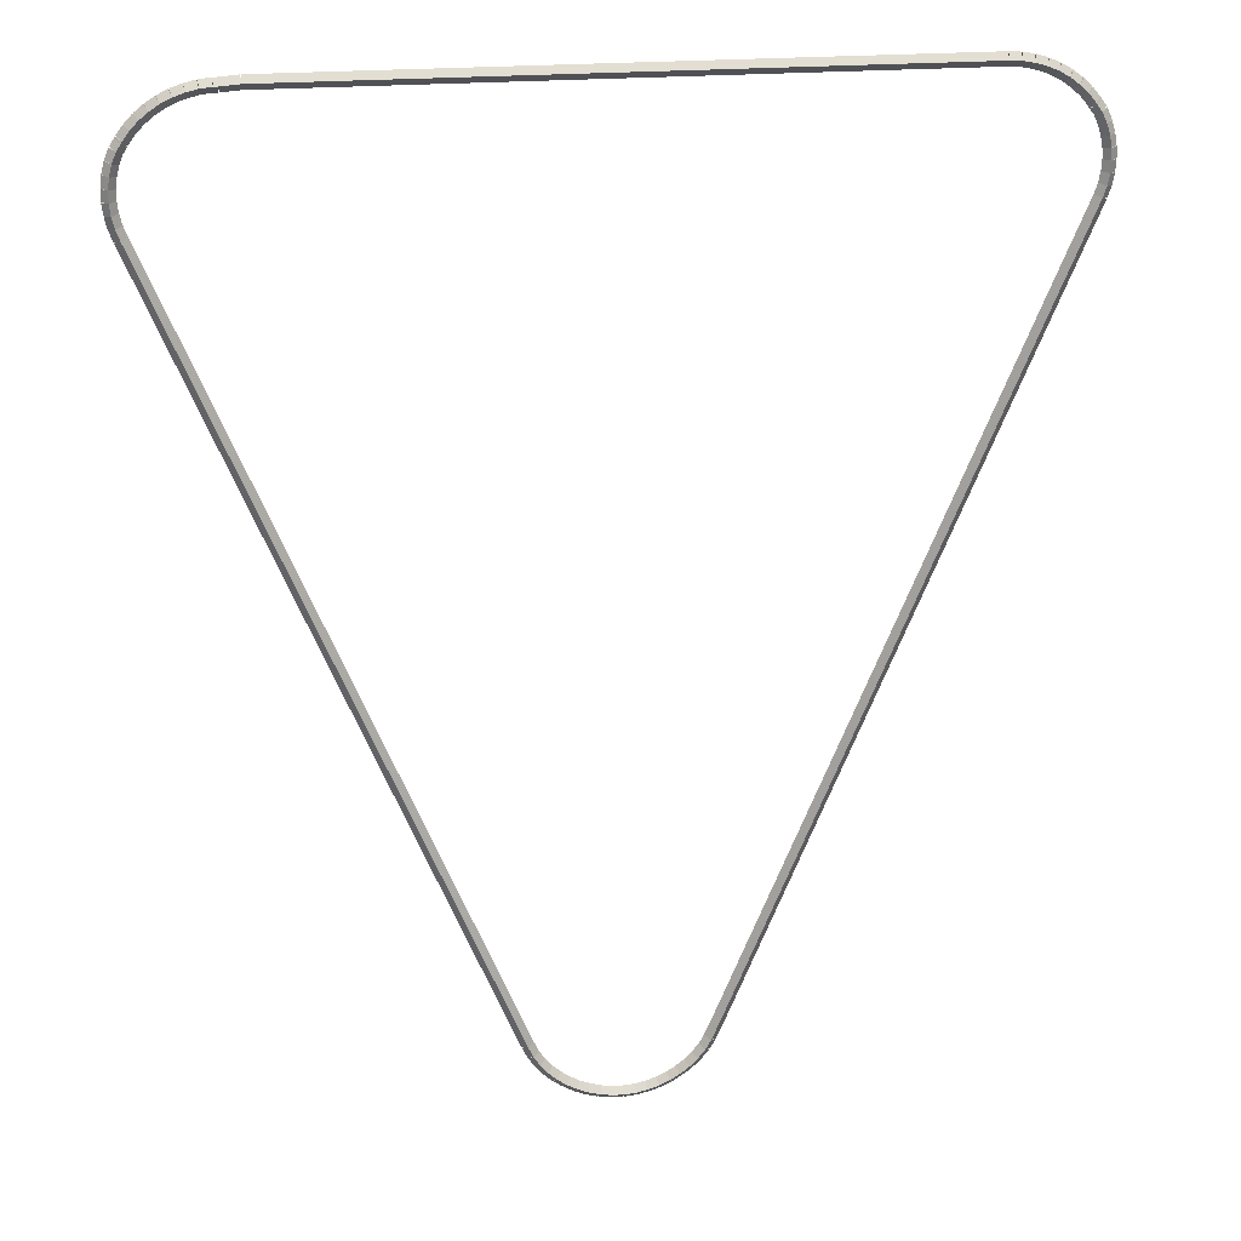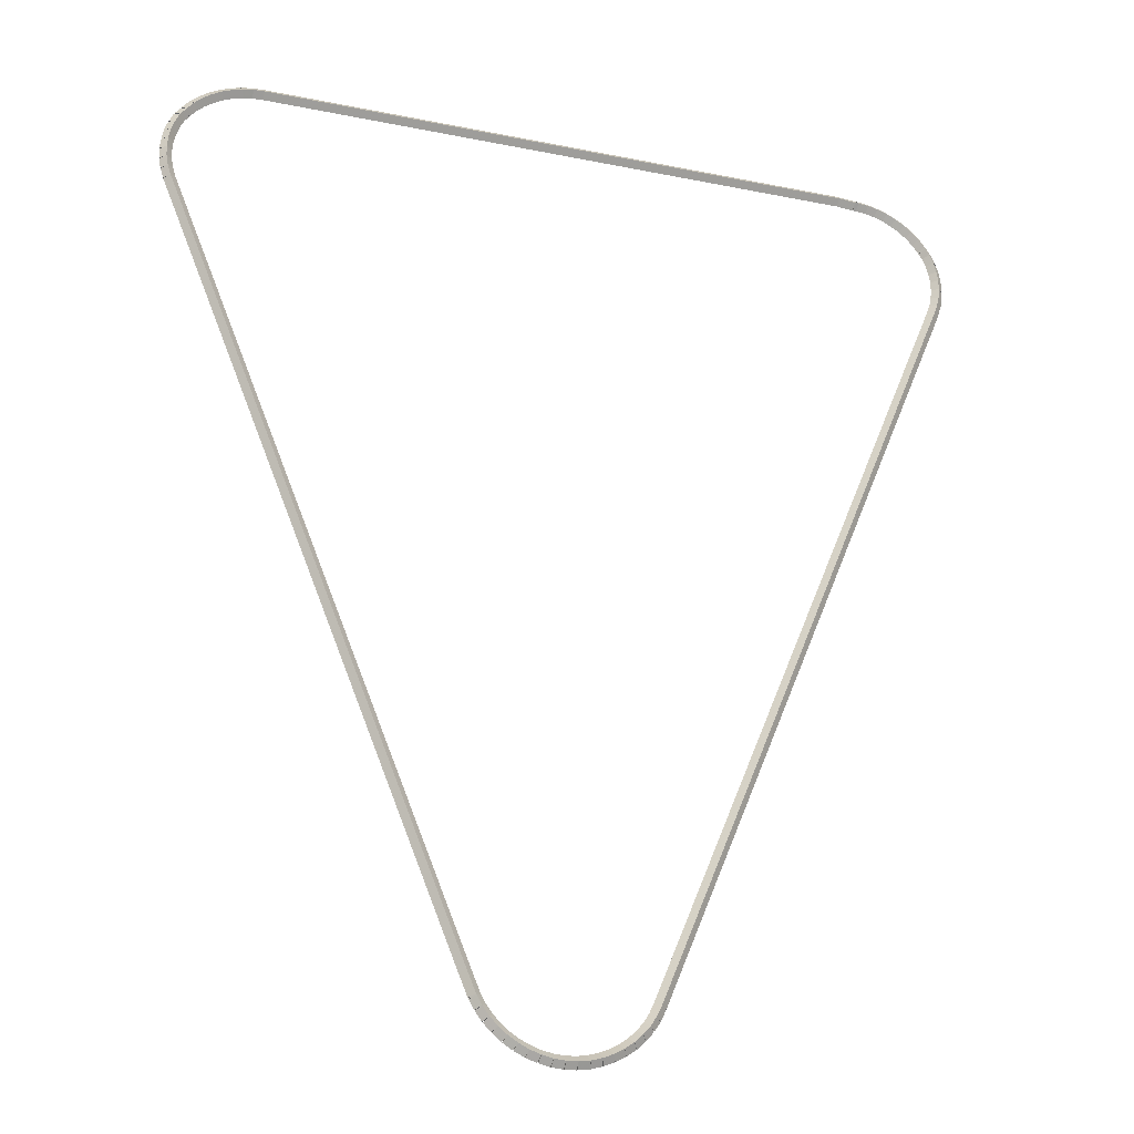
<metadata>
{"format":"obj","ext":"obj","renderer":"f3d","projection":"perspective","resolution":1024,"background":"white","views":[{"elev":23.8,"azim":171.8,"up":"+Y"},{"elev":-26.8,"azim":-17.6,"up":"+Y"}]}
</metadata>
<code>
g boudary_original_213_0
v -48.46 10.5 45.48
v -48.55 10.46 45.38
v -48.46 10.5 45.28
v -48.37 10.54 45.38
v -48.6 10.84 45.48
v -48.69 10.8 45.38
v -48.6 10.84 45.28
v -48.51 10.88 45.38
f 1 2 3 4
f 6 2 1 5
f 5 1 4 8
f 6 5 8 7
f 8 4 3 7
f 7 3 2 6
g boudary_original_213_0
v -48.45 10.49 45.48
v -48.54 10.44 45.38
v -48.45 10.49 45.28
v -48.36 10.53 45.38
v -48.46 10.5 45.48
v -48.55 10.46 45.38
v -48.46 10.5 45.28
v -48.37 10.55 45.38
f 9 10 11 12
f 14 10 9 13
f 13 9 12 16
f 14 13 16 15
f 16 12 11 15
f 15 11 10 14
g boudary_original_213_0
v -48.37 10.34 45.48
v -48.46 10.29 45.38
v -48.37 10.34 45.28
v -48.28 10.39 45.38
v -48.45 10.49 45.48
v -48.54 10.44 45.38
v -48.45 10.49 45.28
v -48.36 10.53 45.38
f 17 18 19 20
f 22 18 17 21
f 21 17 20 24
f 22 21 24 23
f 24 20 19 23
f 23 19 18 22
g boudary_original_213_0
v -48.26 10.2 45.48
v -48.34 10.14 45.38
v -48.26 10.2 45.28
v -48.18 10.26 45.38
v -48.37 10.34 45.48
v -48.45 10.28 45.38
v -48.37 10.34 45.28
v -48.29 10.4 45.38
f 25 26 27 28
f 30 26 25 29
f 29 25 28 32
f 30 29 32 31
f 32 28 27 31
f 31 27 26 30
g boudary_original_213_0
v -48.14 10.07 45.48
v -48.21 9.997 45.38
v -48.14 10.07 45.28
v -48.06 10.14 45.38
v -48.26 10.2 45.48
v -48.33 10.13 45.38
v -48.26 10.2 45.28
v -48.19 10.27 45.38
f 33 34 35 36
f 38 34 33 37
f 37 33 36 40
f 38 37 40 39
f 40 36 35 39
f 39 35 34 38
g boudary_original_213_0
v -48 9.953 45.48
v -48.06 9.875 45.38
v -48 9.953 45.28
v -47.93 10.03 45.38
v -48.14 10.07 45.48
v -48.2 9.989 45.38
v -48.14 10.07 45.28
v -48.07 10.14 45.38
f 41 42 43 44
f 46 42 41 45
f 45 41 44 48
f 46 45 48 47
f 48 44 43 47
f 47 43 42 46
g boudary_original_213_0
v -47.84 9.856 45.48
v -47.9 9.771 45.38
v -47.84 9.856 45.28
v -47.79 9.94 45.38
v -48 9.953 45.48
v -48.05 9.868 45.38
v -48 9.953 45.28
v -47.94 10.04 45.38
f 49 50 51 52
f 54 50 49 53
f 53 49 52 56
f 54 53 56 55
f 56 52 51 55
f 55 51 50 54
g boudary_original_213_0
v -47.68 9.777 45.48
v -47.72 9.687 45.38
v -47.68 9.777 45.28
v -47.64 9.867 45.38
v -47.84 9.856 45.48
v -47.89 9.766 45.38
v -47.84 9.856 45.28
v -47.8 9.946 45.38
f 57 58 59 60
f 62 58 57 61
f 61 57 60 64
f 62 61 64 63
f 64 60 59 63
f 63 59 58 62
g boudary_original_213_0
v -47.51 9.718 45.48
v -47.54 9.624 45.38
v -47.51 9.718 45.28
v -47.48 9.813 45.38
v -47.68 9.777 45.48
v -47.71 9.683 45.38
v -47.68 9.777 45.28
v -47.65 9.872 45.38
f 65 66 67 68
f 70 66 65 69
f 69 65 68 72
f 70 69 72 71
f 72 68 67 71
f 71 67 66 70
g boudary_original_213_0
v -47.33 9.68 45.48
v -47.35 9.583 45.38
v -47.33 9.68 45.28
v -47.31 9.778 45.38
v -47.51 9.718 45.48
v -47.53 9.621 45.38
v -47.51 9.718 45.28
v -47.49 9.816 45.38
f 73 74 75 76
f 78 74 73 77
f 77 73 76 80
f 78 77 80 79
f 80 76 75 79
f 79 75 74 78
g boudary_original_213_0
v -47.15 9.664 45.48
v -47.16 9.565 45.38
v -47.15 9.664 45.28
v -47.14 9.764 45.38
v -47.33 9.68 45.48
v -47.34 9.581 45.38
v -47.33 9.68 45.28
v -47.32 9.78 45.38
f 81 82 83 84
f 86 82 81 85
f 85 81 84 88
f 86 85 88 87
f 88 84 83 87
f 87 83 82 86
g boudary_original_213_0
v -46.97 9.671 45.48
v -46.97 9.571 45.38
v -46.97 9.671 45.28
v -46.98 9.771 45.38
v -47.15 9.664 45.48
v -47.15 9.564 45.38
v -47.15 9.664 45.28
v -47.16 9.764 45.38
f 89 90 91 92
f 94 90 89 93
f 93 89 92 96
f 94 93 96 95
f 96 92 91 95
f 95 91 90 94
g boudary_original_213_0
v -46.79 9.7 45.48
v -46.78 9.601 45.38
v -46.79 9.7 45.28
v -46.81 9.799 45.38
v -46.97 9.671 45.48
v -46.96 9.572 45.38
v -46.97 9.671 45.28
v -46.99 9.77 45.38
f 97 98 99 100
f 102 98 97 101
f 101 97 100 104
f 102 101 104 103
f 104 100 99 103
f 103 99 98 102
g boudary_original_213_0
v -46.62 9.75 45.48
v -46.59 9.654 45.38
v -46.62 9.75 45.28
v -46.65 9.846 45.38
v -46.79 9.7 45.48
v -46.77 9.604 45.38
v -46.79 9.7 45.28
v -46.82 9.796 45.38
f 105 106 107 108
f 110 106 105 109
f 109 105 108 112
f 110 109 112 111
f 112 108 107 111
f 111 107 106 110
g boudary_original_213_0
v -46.45 9.821 45.48
v -46.41 9.729 45.38
v -46.45 9.821 45.28
v -46.49 9.913 45.38
v -46.62 9.75 45.48
v -46.58 9.658 45.38
v -46.62 9.75 45.28
v -46.66 9.842 45.38
f 113 114 115 116
f 118 114 113 117
f 117 113 116 120
f 118 117 120 119
f 120 116 115 119
f 119 115 114 118
g boudary_original_213_0
v -46.3 9.91 45.48
v -46.25 9.823 45.38
v -46.3 9.91 45.28
v -46.35 9.997 45.38
v -46.45 9.821 45.48
v -46.4 9.734 45.38
v -46.45 9.821 45.28
v -46.5 9.908 45.38
f 121 122 123 124
f 126 122 121 125
f 125 121 124 128
f 126 125 128 127
f 128 124 123 127
f 127 123 122 126
g boudary_original_213_0
v -46.15 10.02 45.48
v -46.09 9.936 45.38
v -46.15 10.02 45.28
v -46.21 10.1 45.38
v -46.3 9.91 45.48
v -46.24 9.829 45.38
v -46.3 9.91 45.28
v -46.36 9.991 45.38
f 129 130 131 132
f 134 130 129 133
f 133 129 132 136
f 134 133 136 135
f 136 132 131 135
f 135 131 130 134
g boudary_original_213_0
v -46.02 10.14 45.48
v -45.95 10.07 45.38
v -46.02 10.14 45.28
v -46.09 10.21 45.38
v -46.15 10.02 45.48
v -46.08 9.944 45.38
v -46.15 10.02 45.28
v -46.22 10.09 45.38
f 137 138 139 140
f 142 138 137 141
f 141 137 140 144
f 142 141 144 143
f 144 140 139 143
f 143 139 138 142
g boudary_original_213_0
v -45.9 10.28 45.48
v -45.83 10.21 45.38
v -45.9 10.28 45.28
v -45.98 10.34 45.38
v -46.02 10.14 45.48
v -45.94 10.08 45.38
v -46.02 10.14 45.28
v -46.1 10.2 45.38
f 145 146 147 148
f 150 146 145 149
f 149 145 148 152
f 150 149 152 151
f 152 148 147 151
f 151 147 146 150
g boudary_original_213_0
v -45.81 10.42 45.48
v -45.73 10.37 45.38
v -45.81 10.42 45.28
v -45.9 10.47 45.38
v -45.9 10.28 45.48
v -45.82 10.23 45.38
v -45.9 10.28 45.28
v -45.99 10.33 45.38
f 153 154 155 156
f 158 154 153 157
f 157 153 156 160
f 158 157 160 159
f 160 156 155 159
f 159 155 154 158
g boudary_original_213_0
v -45.81 10.43 45.48
v -45.72 10.39 45.38
v -45.81 10.43 45.28
v -45.89 10.48 45.38
v -45.81 10.42 45.48
v -45.73 10.37 45.38
v -45.81 10.42 45.28
v -45.9 10.47 45.38
f 161 162 163 164
f 166 162 161 165
f 165 161 164 168
f 166 165 168 167
f 168 164 163 167
f 167 163 162 166
g boudary_original_213_0
v -45.73 10.6 45.48
v -45.64 10.56 45.38
v -45.73 10.6 45.28
v -45.82 10.64 45.38
v -45.81 10.43 45.48
v -45.72 10.39 45.38
v -45.81 10.43 45.28
v -45.9 10.48 45.38
f 169 170 171 172
f 174 170 169 173
f 173 169 172 176
f 174 173 176 175
f 176 172 171 175
f 175 171 170 174
g boudary_original_213_0
v -40.67 23.07 45.48
v -40.58 23.03 45.38
v -40.67 23.07 45.28
v -40.76 23.11 45.38
v -45.73 10.6 45.48
v -45.64 10.56 45.38
v -45.73 10.6 45.28
v -45.82 10.64 45.38
f 177 178 179 180
f 182 178 177 181
f 181 177 180 184
f 182 181 184 183
f 184 180 179 183
f 183 179 178 182
g boudary_original_213_0
v -40.61 23.23 45.48
v -40.51 23.2 45.38
v -40.61 23.23 45.28
v -40.7 23.27 45.38
v -40.67 23.07 45.48
v -40.57 23.03 45.38
v -40.67 23.07 45.28
v -40.76 23.1 45.38
f 185 186 187 188
f 190 186 185 189
f 189 185 188 192
f 190 189 192 191
f 192 188 187 191
f 191 187 186 190
g boudary_original_213_0
v -40.57 23.4 45.48
v -40.47 23.38 45.38
v -40.57 23.4 45.28
v -40.67 23.42 45.38
v -40.61 23.23 45.48
v -40.51 23.21 45.38
v -40.61 23.23 45.28
v -40.71 23.25 45.38
f 193 194 195 196
f 198 194 193 197
f 197 193 196 200
f 198 197 200 199
f 200 196 195 199
f 199 195 194 198
g boudary_original_213_0
v -40.55 23.57 45.48
v -40.45 23.56 45.38
v -40.55 23.57 45.28
v -40.65 23.58 45.38
v -40.57 23.4 45.48
v -40.47 23.39 45.38
v -40.57 23.4 45.28
v -40.67 23.41 45.38
f 201 202 203 204
f 206 202 201 205
f 205 201 204 208
f 206 205 208 207
f 208 204 203 207
f 207 203 202 206
g boudary_original_213_0
v -40.55 23.74 45.48
v -40.45 23.74 45.38
v -40.55 23.74 45.28
v -40.65 23.74 45.38
v -40.55 23.57 45.48
v -40.45 23.57 45.38
v -40.55 23.57 45.28
v -40.65 23.57 45.38
f 209 210 211 212
f 214 210 209 213
f 213 209 212 216
f 214 213 216 215
f 216 212 211 215
f 215 211 210 214
g boudary_original_213_0
v -40.58 23.91 45.48
v -40.48 23.92 45.38
v -40.58 23.91 45.28
v -40.68 23.9 45.38
v -40.55 23.74 45.48
v -40.46 23.76 45.38
v -40.55 23.74 45.28
v -40.65 23.73 45.38
f 217 218 219 220
f 222 218 217 221
f 221 217 220 224
f 222 221 224 223
f 224 220 219 223
f 223 219 218 222
g boudary_original_213_0
v -40.62 24.08 45.48
v -40.53 24.1 45.38
v -40.62 24.08 45.28
v -40.72 24.05 45.38
v -40.58 23.91 45.48
v -40.48 23.94 45.38
v -40.58 23.91 45.28
v -40.67 23.88 45.38
f 225 226 227 228
f 230 226 225 229
f 229 225 228 232
f 230 229 232 231
f 232 228 227 231
f 231 227 226 230
g boudary_original_213_0
v -40.69 24.23 45.48
v -40.59 24.27 45.38
v -40.69 24.23 45.28
v -40.78 24.2 45.38
v -40.62 24.08 45.48
v -40.53 24.11 45.38
v -40.62 24.08 45.28
v -40.72 24.04 45.38
f 233 234 235 236
f 238 234 233 237
f 237 233 236 240
f 238 237 240 239
f 240 236 235 239
f 239 235 234 238
g boudary_original_213_0
v -40.75 24.33 45.48
v -40.67 24.39 45.38
v -40.75 24.33 45.28
v -40.84 24.28 45.38
v -40.69 24.23 45.48
v -40.6 24.29 45.38
v -40.69 24.23 45.28
v -40.77 24.18 45.38
f 241 242 243 244
f 246 242 241 245
f 245 241 244 248
f 246 245 248 247
f 248 244 243 247
f 247 243 242 246
g boudary_original_213_0
v -40.77 24.36 45.48
v -40.68 24.41 45.38
v -40.77 24.36 45.28
v -40.86 24.31 45.38
v -40.75 24.33 45.48
v -40.67 24.38 45.38
v -40.75 24.33 45.28
v -40.84 24.28 45.38
f 249 250 251 252
f 254 250 249 253
f 253 249 252 256
f 254 253 256 255
f 256 252 251 255
f 255 251 250 254
g boudary_original_213_0
v -40.87 24.5 45.48
v -40.79 24.56 45.38
v -40.87 24.5 45.28
v -40.95 24.44 45.38
v -40.77 24.36 45.48
v -40.69 24.42 45.38
v -40.77 24.36 45.28
v -40.85 24.3 45.38
f 257 258 259 260
f 262 258 257 261
f 261 257 260 264
f 262 261 264 263
f 264 260 259 263
f 263 259 258 262
g boudary_original_213_0
v -40.99 24.62 45.48
v -40.92 24.69 45.38
v -40.99 24.62 45.28
v -41.06 24.55 45.38
v -40.87 24.5 45.48
v -40.8 24.57 45.38
v -40.87 24.5 45.28
v -40.95 24.43 45.38
f 265 266 267 268
f 270 266 265 269
f 269 265 268 272
f 270 269 272 271
f 272 268 267 271
f 271 267 266 270
g boudary_original_213_0
v -41.13 24.73 45.48
v -41.06 24.81 45.38
v -41.13 24.73 45.28
v -41.19 24.66 45.38
v -40.99 24.62 45.48
v -40.93 24.7 45.38
v -40.99 24.62 45.28
v -41.06 24.55 45.38
f 273 274 275 276
f 278 274 273 277
f 277 273 276 280
f 278 277 280 279
f 280 276 275 279
f 279 275 274 278
g boudary_original_213_0
v -41.27 24.83 45.48
v -41.22 24.91 45.38
v -41.27 24.83 45.28
v -41.33 24.74 45.38
v -41.13 24.73 45.48
v -41.07 24.82 45.38
v -41.13 24.73 45.28
v -41.18 24.65 45.38
f 281 282 283 284
f 286 282 281 285
f 285 281 284 288
f 286 285 288 287
f 288 284 283 287
f 287 283 282 286
g boudary_original_213_0
v -41.43 24.9 45.48
v -41.39 24.99 45.38
v -41.43 24.9 45.28
v -41.48 24.82 45.38
v -41.27 24.83 45.48
v -41.23 24.92 45.38
v -41.27 24.83 45.28
v -41.32 24.74 45.38
f 289 290 291 292
f 294 290 289 293
f 293 289 292 296
f 294 293 296 295
f 296 292 291 295
f 295 291 290 294
g boudary_original_213_0
v -41.6 24.96 45.48
v -41.56 25.06 45.38
v -41.6 24.96 45.28
v -41.63 24.87 45.38
v -41.43 24.9 45.48
v -41.4 25 45.38
v -41.43 24.9 45.28
v -41.46 24.81 45.38
f 297 298 299 300
f 302 298 297 301
f 301 297 300 304
f 302 301 304 303
f 304 300 299 303
f 303 299 298 302
g boudary_original_213_0
v -41.77 25 45.48
v -41.75 25.1 45.38
v -41.77 25 45.28
v -41.79 24.91 45.38
v -41.6 24.96 45.48
v -41.57 25.06 45.38
v -41.6 24.96 45.28
v -41.62 24.87 45.38
f 305 306 307 308
f 310 306 305 309
f 309 305 308 312
f 310 309 312 311
f 312 308 307 311
f 311 307 306 310
g boudary_original_213_0
v -41.94 25.02 45.48
v -41.93 25.12 45.38
v -41.94 25.02 45.28
v -41.96 24.92 45.38
v -41.77 25 45.48
v -41.76 25.1 45.38
v -41.77 25 45.28
v -41.78 24.9 45.38
f 313 314 315 316
f 318 314 313 317
f 317 313 316 320
f 318 317 320 319
f 320 316 315 319
f 319 315 314 318
g boudary_original_213_0
v -42.01 25.02 45.48
v -42.01 25.12 45.38
v -42.01 25.02 45.28
v -42.01 24.92 45.38
v -41.94 25.02 45.48
v -41.94 25.12 45.38
v -41.94 25.02 45.28
v -41.94 24.92 45.38
f 321 322 323 324
f 326 322 321 325
f 325 321 324 328
f 326 325 328 327
f 328 324 323 327
f 327 323 322 326
g boudary_original_213_0
v -42.3 25.05 45.48
v -42.29 25.15 45.38
v -42.3 25.05 45.28
v -42.31 24.95 45.38
v -42.01 25.02 45.48
v -42 25.12 45.38
v -42.01 25.02 45.28
v -42.02 24.92 45.38
f 329 330 331 332
f 334 330 329 333
f 333 329 332 336
f 334 333 336 335
f 336 332 331 335
f 335 331 330 334
g boudary_original_213_0
v -52.2 25.02 45.48
v -52.2 25.12 45.38
v -52.2 25.02 45.28
v -52.2 24.92 45.38
v -42.3 25.05 45.48
v -42.3 25.15 45.38
v -42.3 25.05 45.28
v -42.3 24.95 45.38
f 337 338 339 340
f 342 338 337 341
f 341 337 340 344
f 342 341 344 343
f 344 340 339 343
f 343 339 338 342
g boudary_original_213_0
v -52.38 25.01 45.48
v -52.38 25.11 45.38
v -52.38 25.01 45.28
v -52.37 24.91 45.38
v -52.2 25.02 45.48
v -52.21 25.12 45.38
v -52.2 25.02 45.28
v -52.2 24.92 45.38
f 345 346 347 348
f 350 346 345 349
f 349 345 348 352
f 350 349 352 351
f 352 348 347 351
f 351 347 346 350
g boudary_original_213_0
v -52.55 24.98 45.48
v -52.57 25.08 45.38
v -52.55 24.98 45.28
v -52.53 24.88 45.38
v -52.38 25.01 45.48
v -52.4 25.11 45.38
v -52.38 25.01 45.28
v -52.36 24.91 45.38
f 353 354 355 356
f 358 354 353 357
f 357 353 356 360
f 358 357 360 359
f 360 356 355 359
f 359 355 354 358
g boudary_original_213_0
v -52.72 24.93 45.48
v -52.75 25.03 45.38
v -52.72 24.93 45.28
v -52.69 24.84 45.38
v -52.55 24.98 45.48
v -52.58 25.08 45.38
v -52.55 24.98 45.28
v -52.52 24.89 45.38
f 361 362 363 364
f 366 362 361 365
f 365 361 364 368
f 366 365 368 367
f 368 364 363 367
f 367 363 362 366
g boudary_original_213_0
v -52.88 24.86 45.48
v -52.92 24.95 45.38
v -52.88 24.86 45.28
v -52.84 24.77 45.38
v -52.72 24.93 45.48
v -52.76 25.02 45.38
v -52.72 24.93 45.28
v -52.68 24.84 45.38
f 369 370 371 372
f 374 370 369 373
f 373 369 372 376
f 374 373 376 375
f 376 372 371 375
f 375 371 370 374
g boudary_original_213_0
v -53.03 24.78 45.48
v -53.08 24.86 45.38
v -53.03 24.78 45.28
v -52.98 24.69 45.38
v -52.88 24.86 45.48
v -52.93 24.95 45.38
v -52.88 24.86 45.28
v -52.83 24.78 45.38
f 377 378 379 380
f 382 378 377 381
f 381 377 380 384
f 382 381 384 383
f 384 380 379 383
f 383 379 378 382
g boudary_original_213_0
v -53.17 24.67 45.48
v -53.23 24.75 45.38
v -53.17 24.67 45.28
v -53.11 24.59 45.38
v -53.03 24.78 45.48
v -53.09 24.86 45.38
v -53.03 24.78 45.28
v -52.97 24.69 45.38
f 385 386 387 388
f 390 386 385 389
f 389 385 388 392
f 390 389 392 391
f 392 388 387 391
f 391 387 386 390
g boudary_original_213_0
v -53.3 24.55 45.48
v -53.37 24.63 45.38
v -53.3 24.55 45.28
v -53.23 24.48 45.38
v -53.17 24.67 45.48
v -53.24 24.74 45.38
v -53.17 24.67 45.28
v -53.1 24.6 45.38
f 393 394 395 396
f 398 394 393 397
f 397 393 396 400
f 398 397 400 399
f 400 396 395 399
f 399 395 394 398
g boudary_original_213_0
v -53.41 24.42 45.48
v -53.49 24.48 45.38
v -53.41 24.42 45.28
v -53.33 24.36 45.38
v -53.3 24.55 45.48
v -53.38 24.62 45.38
v -53.3 24.55 45.28
v -53.22 24.49 45.38
f 401 402 403 404
f 406 402 401 405
f 405 401 404 408
f 406 405 408 407
f 408 404 403 407
f 407 403 402 406
g boudary_original_213_0
v -53.43 24.39 45.48
v -53.51 24.45 45.38
v -53.43 24.39 45.28
v -53.34 24.34 45.38
v -53.41 24.42 45.48
v -53.49 24.47 45.38
v -53.41 24.42 45.28
v -53.32 24.37 45.38
f 409 410 411 412
f 414 410 409 413
f 413 409 412 416
f 414 413 416 415
f 416 412 411 415
f 415 411 410 414
g boudary_original_213_0
v -53.5 24.3 45.48
v -53.58 24.36 45.38
v -53.5 24.3 45.28
v -53.42 24.24 45.38
v -53.43 24.39 45.48
v -53.51 24.45 45.38
v -53.43 24.39 45.28
v -53.35 24.33 45.38
f 417 418 419 420
f 422 418 417 421
f 421 417 420 424
f 422 421 424 423
f 424 420 419 423
f 423 419 418 422
g boudary_original_213_0
v -53.57 24.14 45.48
v -53.66 24.19 45.38
v -53.57 24.14 45.28
v -53.48 24.1 45.38
v -53.5 24.3 45.48
v -53.59 24.34 45.38
v -53.5 24.3 45.28
v -53.41 24.26 45.38
f 425 426 427 428
f 430 426 425 429
f 429 425 428 432
f 430 429 432 431
f 432 428 427 431
f 431 427 426 430
g boudary_original_213_0
v -53.63 23.98 45.48
v -53.72 24.01 45.38
v -53.63 23.98 45.28
v -53.53 23.95 45.38
v -53.57 24.14 45.48
v -53.67 24.17 45.38
v -53.57 24.14 45.28
v -53.48 24.11 45.38
f 433 434 435 436
f 438 434 433 437
f 437 433 436 440
f 438 437 440 439
f 440 436 435 439
f 439 435 434 438
g boudary_original_213_0
v -53.66 23.81 45.48
v -53.76 23.83 45.38
v -53.66 23.81 45.28
v -53.56 23.79 45.38
v -53.63 23.98 45.48
v -53.72 24 45.38
v -53.63 23.98 45.28
v -53.53 23.96 45.38
f 441 442 443 444
f 446 442 441 445
f 445 441 444 448
f 446 445 448 447
f 448 444 443 447
f 447 443 442 446
g boudary_original_213_0
v -53.67 23.64 45.48
v -53.77 23.65 45.38
v -53.67 23.64 45.28
v -53.57 23.64 45.38
v -53.66 23.81 45.48
v -53.76 23.82 45.38
v -53.66 23.81 45.28
v -53.56 23.81 45.38
f 449 450 451 452
f 454 450 449 453
f 453 449 452 456
f 454 453 456 455
f 456 452 451 455
f 455 451 450 454
g boudary_original_213_0
v -53.66 23.47 45.48
v -53.76 23.47 45.38
v -53.66 23.47 45.28
v -53.56 23.48 45.38
v -53.67 23.64 45.48
v -53.77 23.64 45.38
v -53.67 23.64 45.28
v -53.57 23.65 45.38
f 457 458 459 460
f 462 458 457 461
f 461 457 460 464
f 462 461 464 463
f 464 460 459 463
f 463 459 458 462
g boudary_original_213_0
v -53.63 23.3 45.48
v -53.73 23.28 45.38
v -53.63 23.3 45.28
v -53.53 23.32 45.38
v -53.66 23.47 45.48
v -53.76 23.45 45.38
v -53.66 23.47 45.28
v -53.56 23.49 45.38
f 465 466 467 468
f 470 466 465 469
f 469 465 468 472
f 470 469 472 471
f 472 468 467 471
f 471 467 466 470
g boudary_original_213_0
v -53.58 23.14 45.48
v -53.68 23.11 45.38
v -53.58 23.14 45.28
v -53.48 23.17 45.38
v -53.63 23.3 45.48
v -53.73 23.27 45.38
v -53.63 23.3 45.28
v -53.54 23.33 45.38
f 473 474 475 476
f 478 474 473 477
f 477 473 476 480
f 478 477 480 479
f 480 476 475 479
f 479 475 474 478
g boudary_original_213_0
v -48.6 10.84 45.48
v -48.69 10.8 45.38
v -48.6 10.84 45.28
v -48.51 10.88 45.38
v -53.58 23.14 45.48
v -53.67 23.1 45.38
v -53.58 23.14 45.28
v -53.49 23.17 45.38
f 481 482 483 484
f 486 482 481 485
f 485 481 484 488
f 486 485 488 487
f 488 484 483 487
f 487 483 482 486

</code>
